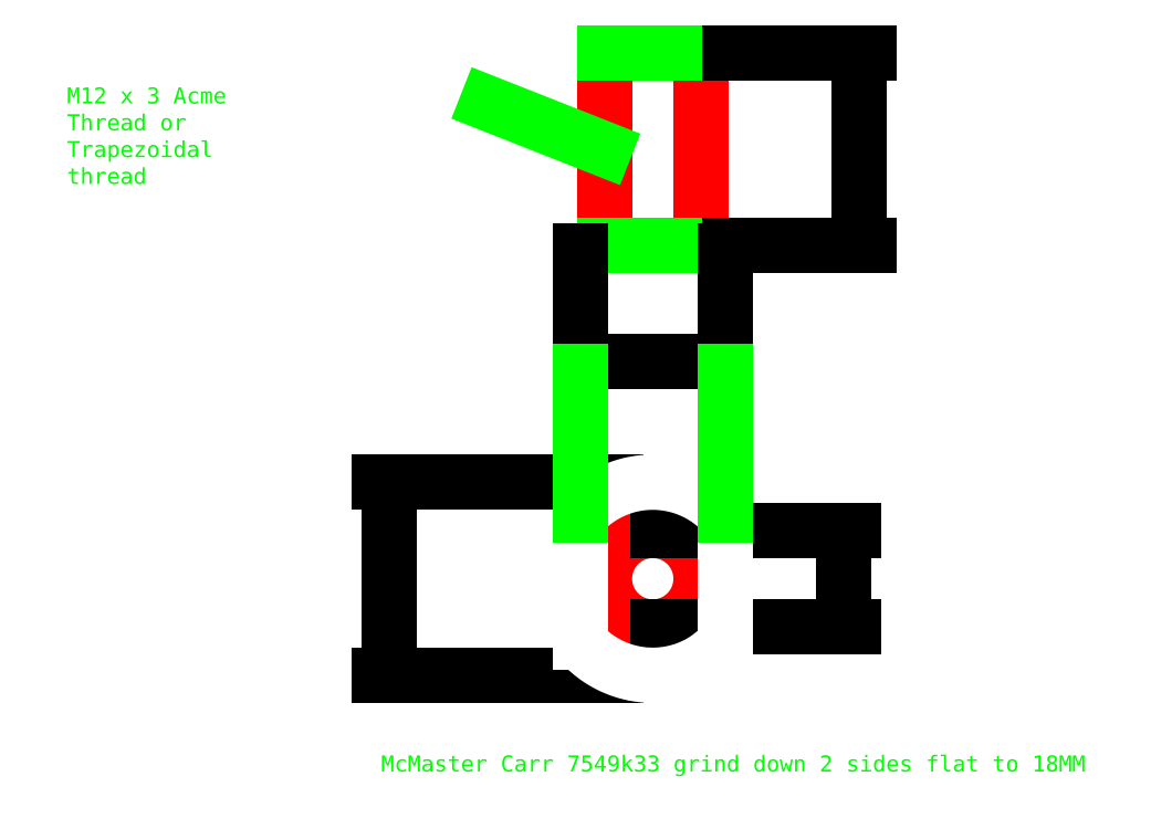
<metadata>
{"format":"dxf","ext":"dxf","renderer":"ezdxf+matplotlib","layout":"modelspace","background":"white","min_lineweight":24,"dpi":150}
</metadata>
<code>
0
SECTION
2
ENTITIES
0
LINE
8
0
10
38.44
20
64.36
30
0
11
38.44
21
88.36
31
0
0
LINE
8
0
10
56.44
20
88.36
30
0
11
56.44
21
64.36
31
0
0
LINE
8
0
10
38.44
20
29.96
30
0
11
38.44
21
15.96
31
0
0
LINE
8
0
10
56.44
20
29.96
30
0
11
56.44
21
15.96
31
0
0
CIRCLE
8
threads
10
47.44
20
22.96
30
0
40
6
0
LINE
8
threads
10
41.44
20
88.36
30
0
11
41.44
21
64.36
31
0
0
LINE
8
threads
10
53.44
20
88.36
30
0
11
53.44
21
64.36
31
0
0
LINE
8
0
10
38.44
20
88.36
30
0
11
41.44
21
88.36
31
0
0
LINE
8
0
10
38.44
20
64.36
30
0
11
41.44
21
64.36
31
0
0
LINE
8
0
10
53.44
20
64.36
30
0
11
56.44
21
64.36
31
0
0
LINE
8
0
10
53.44
20
88.36
30
0
11
56.44
21
88.36
31
0
0
LINE
8
referance lines
10
41.44
20
88.36
30
0
11
53.44
21
88.36
31
0
0
LINE
8
referance lines
10
41.44
20
64.36
30
0
11
53.44
21
64.36
31
0
0
DIMENSION
8
referance lines
280
     0
2
*D1
10
73.05
20
64.36
30
0
11
71.17
21
76.36
31
0
70
    33
71
     5
42
24
73
     0
74
     0
75
     0
3
QCADDimStyle
13
56.44
23
88.36
33
0
14
56.44
24
64.36
34
0
0
DIMENSION
8
referance lines
280
     0
2
*D2
10
56.44
20
49.96
30
0
11
47.44
21
51.84
31
0
70
    33
71
     5
42
18
73
     0
74
     0
75
     0
3
QCADDimStyle
13
38.44
23
64.36
33
0
14
56.44
24
64.36
34
0
0
MTEXT
8
referance lines
10
-25.38
20
84.05
30
0
40
1
41
0
46
0
71
     1
72
     1
1
\H2;M12 x 3 Acme Thread or Trapezoidal thread
7
textstyle0
73
     1
44
1
0
LINE
8
referance lines
10
41.44
20
76.36
30
0
11
26.86
21
82.11
31
0
0
DIMENSION
8
referance lines
280
     0
2
*D3
10
71.21
20
16.96
30
0
11
69.33
21
22.96
31
0
70
    33
71
     5
42
12
73
     0
74
     0
75
     0
3
QCADDimStyle
13
47.44
23
28.96
33
0
14
47.44
24
16.96
34
0
0
DIMENSION
8
referance lines
280
     0
2
*D4
10
14.65
20
10.96
30
0
11
12.78
21
22.96
31
0
70
    33
71
     5
42
24
73
     0
74
     0
75
     0
3
QCADDimStyle
13
43.44
23
34.96
33
0
14
43.44
24
10.96
34
0
0
MTEXT
8
referance lines
10
13.66
20
0.9941
30
0
40
2
41
0
46
0
71
     1
72
     1
1
McMaster Carr 7549k33 grind down 2 sides flat to 18MM
7
textstyle1
73
     1
44
1
0
LINE
8
0
10
38.44
20
30.9
30
0
11
38.44
21
15.03
31
0
0
LINE
8
0
10
56.44
20
30.9
30
0
11
56.44
21
15.03
31
0
0
SPLINE
8
0
210
0
220
0
230
1
70
     8
71
     3
72
    25
73
    21
74
    19
42
1e-10
43
1e-10
44
0
40
0
40
0
40
0
40
0
40
1.205
40
2.743
40
3.753
40
4.661
40
5.73
40
6.779
40
7.998
40
9.062
40
10.17
40
11.49
40
13.09
40
14.11
40
15.04
40
15.99
40
17.19
40
18.08
40
19.05
40
20.35
40
20.35
40
20.35
40
20.35
10
38.44
20
30.9
30
0
10
38.71
20
31.19
30
0
10
39.34
20
31.86
30
0
10
40.32
20
32.65
30
0
10
41.28
20
33.28
30
0
10
42.16
20
33.75
30
0
10
43.08
20
34.16
30
0
10
44.14
20
34.52
30
0
10
45.22
20
34.77
30
0
10
46.34
20
34.93
30
0
10
47.51
20
34.98
30
0
10
48.85
20
34.91
30
0
10
50.14
20
34.68
30
0
10
51.28
20
34.34
30
0
10
52.19
20
34
30
0
10
53.11
20
33.55
30
0
10
53.99
20
33.04
30
0
10
54.81
20
32.44
30
0
10
55.62
20
31.77
30
0
10
56.14
20
31.22
30
0
10
56.44
20
30.9
30
0
11
38.44
21
30.9
31
0
11
39.28
21
31.76
31
0
11
40.47
21
32.73
31
0
11
41.32
21
33.29
31
0
11
42.12
21
33.72
31
0
11
43.09
21
34.15
31
0
11
44.09
21
34.49
31
0
11
45.27
21
34.77
31
0
11
46.33
21
34.91
31
0
11
47.44
21
34.96
31
0
11
48.75
21
34.89
31
0
11
50.33
21
34.61
31
0
11
51.3
21
34.32
31
0
11
52.17
21
33.99
31
0
11
53.04
21
33.58
31
0
11
54.06
21
32.97
31
0
11
54.78
21
32.45
31
0
11
55.53
21
31.83
31
0
11
56.44
21
30.9
31
0
0
SPLINE
8
0
210
0
220
0
230
1
70
     8
71
     3
72
    27
73
    23
74
    21
42
1e-10
43
1e-10
44
0
40
0
40
0
40
0
40
0
40
1.012
40
2.14
40
3.252
40
4.259
40
4.923
40
6.042
40
6.929
40
8.026
40
9.242
40
10.59
40
11.9
40
13.08
40
14.11
40
15.81
40
16.48
40
17.26
40
17.93
40
18.76
40
19.46
40
20.34
40
20.34
40
20.34
40
20.34
10
56.44
20
15.03
30
0
10
56.21
20
14.78
30
0
10
55.73
20
14.25
30
0
10
54.88
20
13.57
30
0
10
54.02
20
12.9
30
0
10
53.22
20
12.44
30
0
10
52.39
20
12.02
30
0
10
51.57
20
11.68
30
0
10
50.58
20
11.37
30
0
10
49.54
20
11.13
30
0
10
48.33
20
10.97
30
0
10
47.03
20
10.94
30
0
10
45.76
20
11.06
30
0
10
44.6
20
11.28
30
0
10
43.35
20
11.65
30
0
10
42.3
20
12.1
30
0
10
41.38
20
12.6
30
0
10
40.78
20
12.97
30
0
10
40.16
20
13.41
30
0
10
39.59
20
13.87
30
0
10
39
20
14.42
30
0
10
38.64
20
14.81
30
0
10
38.44
20
15.03
30
0
11
56.44
21
15.03
31
0
11
55.74
21
14.3
31
0
11
54.87
21
13.57
31
0
11
53.98
21
12.9
31
0
11
53.12
21
12.39
31
0
11
52.52
21
12.09
31
0
11
51.49
21
11.67
31
0
11
50.64
21
11.4
31
0
11
49.57
21
11.15
31
0
11
48.37
21
11
31
0
11
47.02
21
10.97
31
0
11
45.72
21
11.09
31
0
11
44.56
21
11.31
31
0
11
43.57
21
11.6
31
0
11
42
21
12.27
31
0
11
41.41
21
12.58
31
0
11
40.75
21
13
31
0
11
40.2
21
13.39
31
0
11
39.56
21
13.91
31
0
11
39.05
21
14.38
31
0
11
38.44
21
15.03
31
0
0
LINE
8
referance lines
10
38.44
20
48.71
30
0
11
38.44
21
30.9
31
0
0
LINE
8
referance lines
10
56.44
20
48.71
30
0
11
56.44
21
30.9
31
0
0
ENDSEC
0
EOF

</code>
